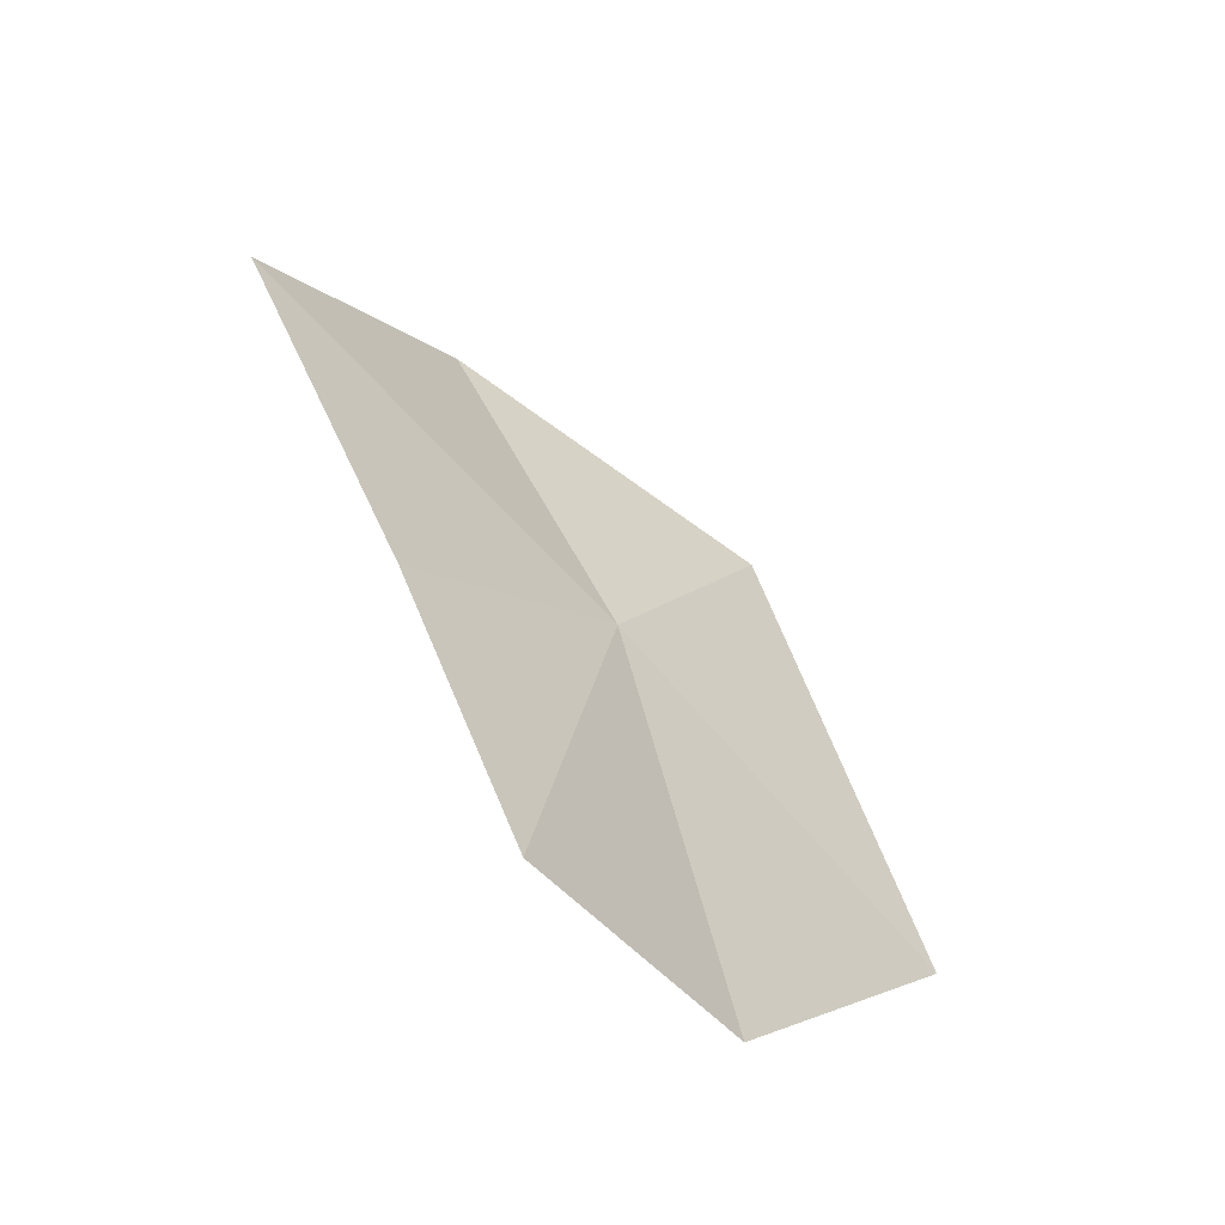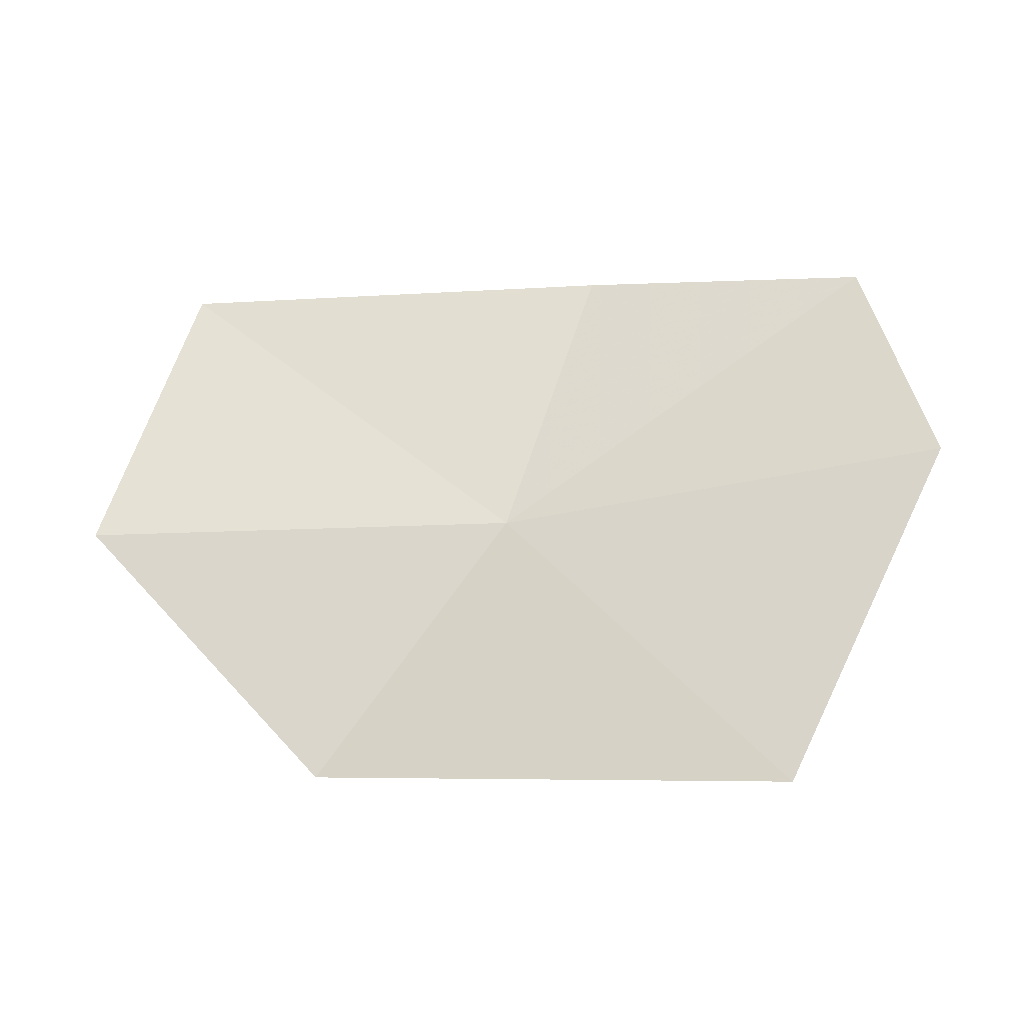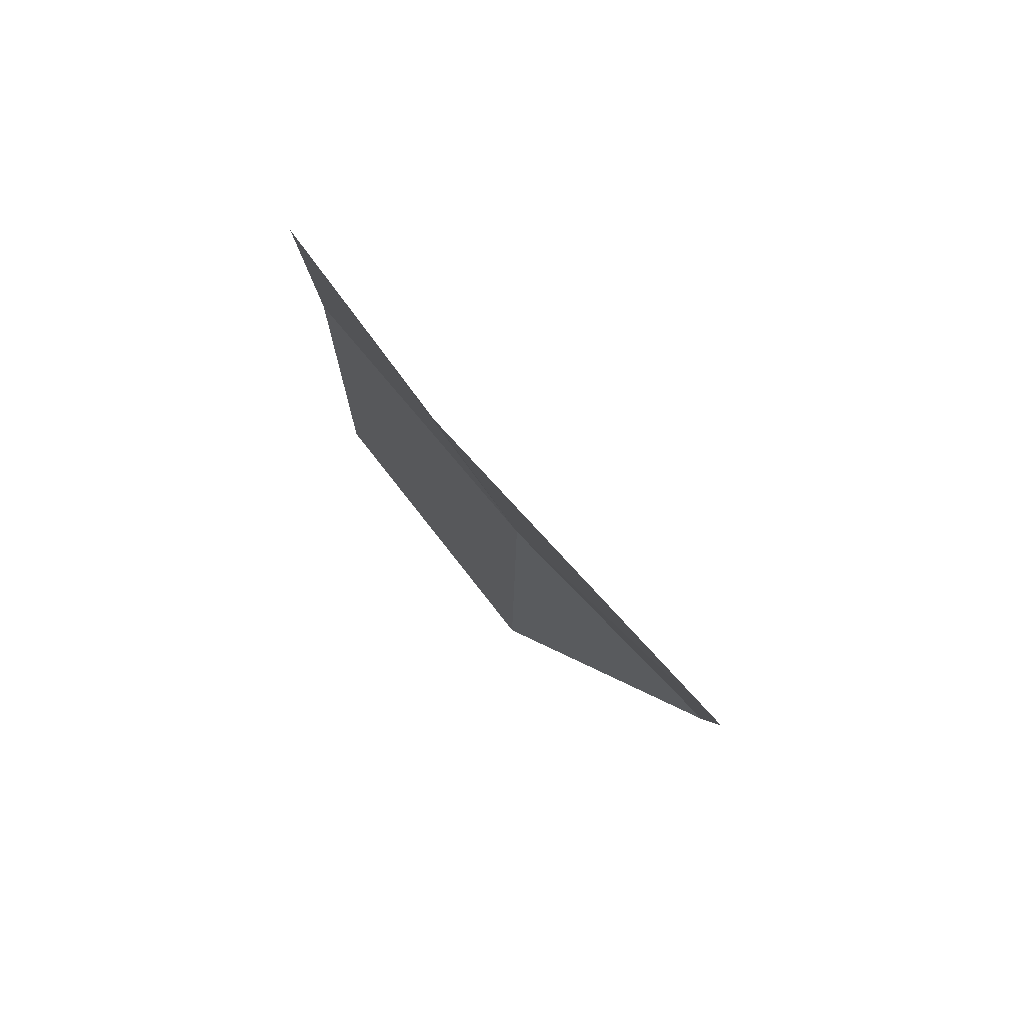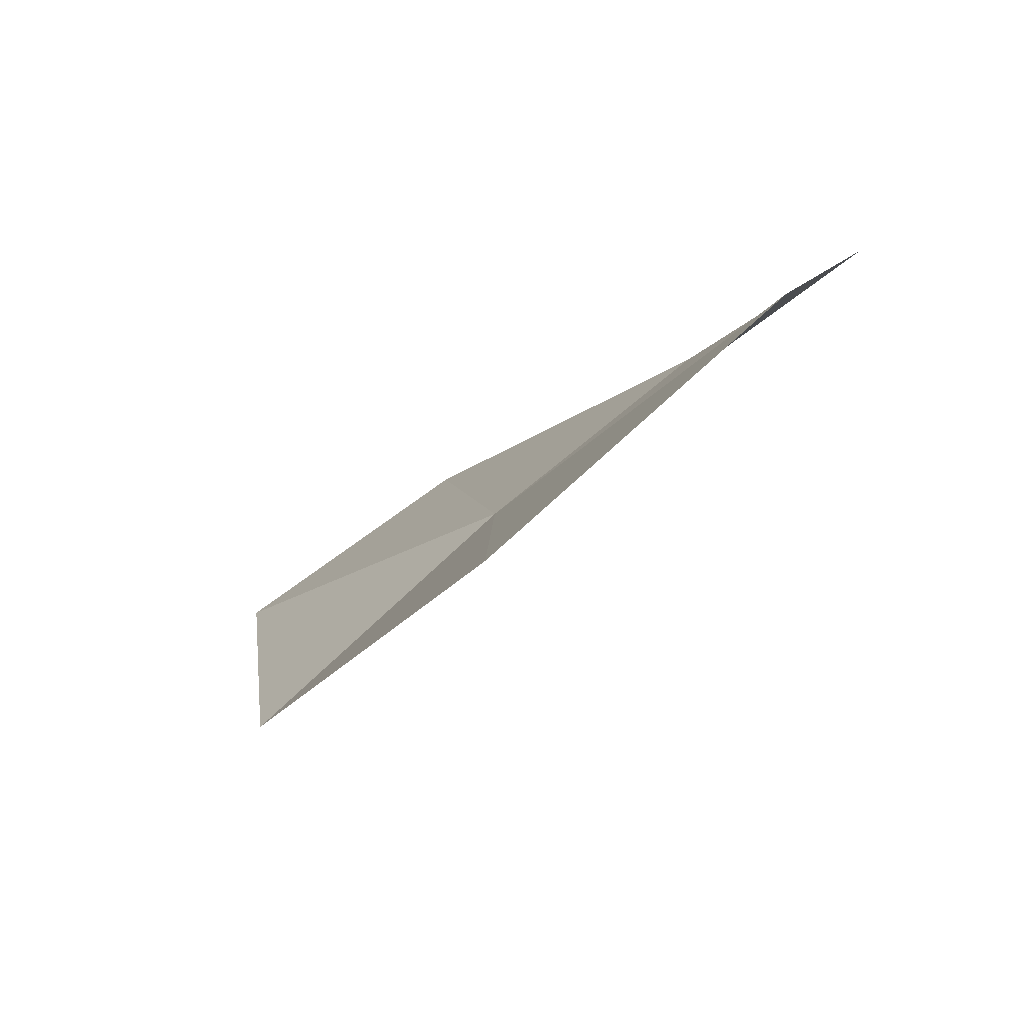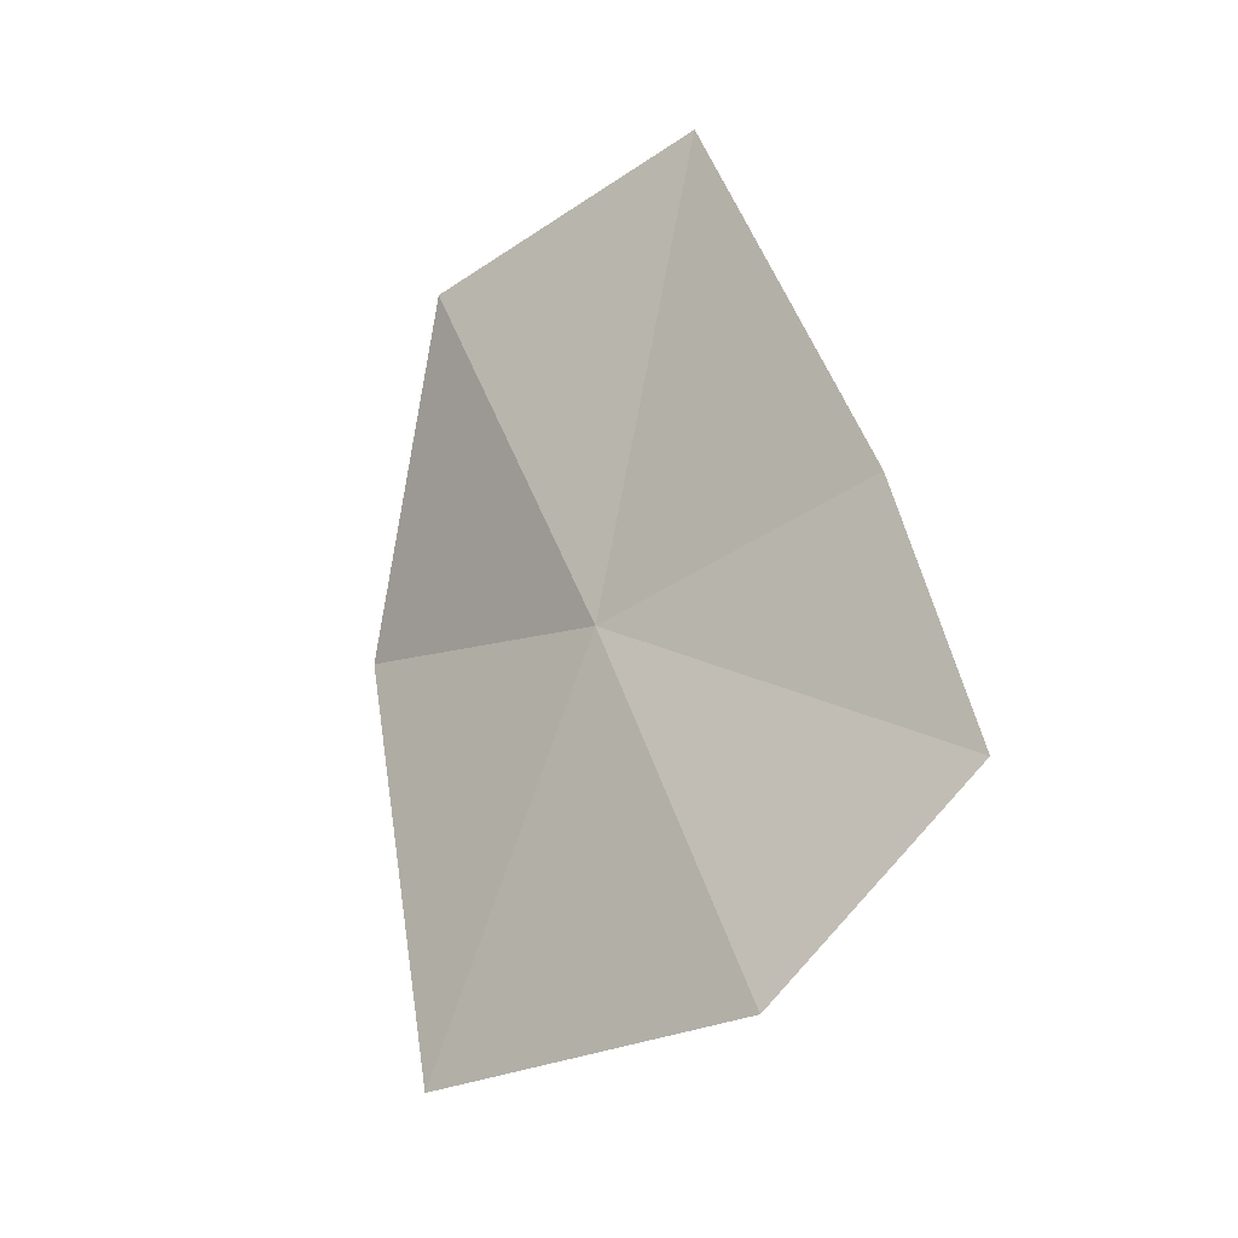
<metadata>
{"format":"obj","ext":"obj","renderer":"f3d","projection":"perspective","resolution":1024,"background":"white","views":[{"elev":53.0,"azim":63.9,"up":"+Y"},{"elev":19.3,"azim":17.3,"up":"+Z"},{"elev":-5.7,"azim":85.3,"up":"+Y"},{"elev":-15.6,"azim":60.3,"up":"+Z"},{"elev":55.4,"azim":80.6,"up":"+Z"}]}
</metadata>
<code>
v 0.1964 0.2081 -0.4798
v 0.1295 0.2338 -0.4527
v 0.1265 0.1941 -0.4848
v 0.2008 0.2454 -0.4469
v 0.1739 0.1763 -0.5153
v 0.2514 0.1759 -0.5041
v 0.2662 0.2168 -0.4628
v 0.2474 0.247 -0.4427
f 1 3 2
f 1 2 4
f 1 7 6
f 1 6 5
f 1 4 8
f 1 8 7
f 1 5 3

</code>
